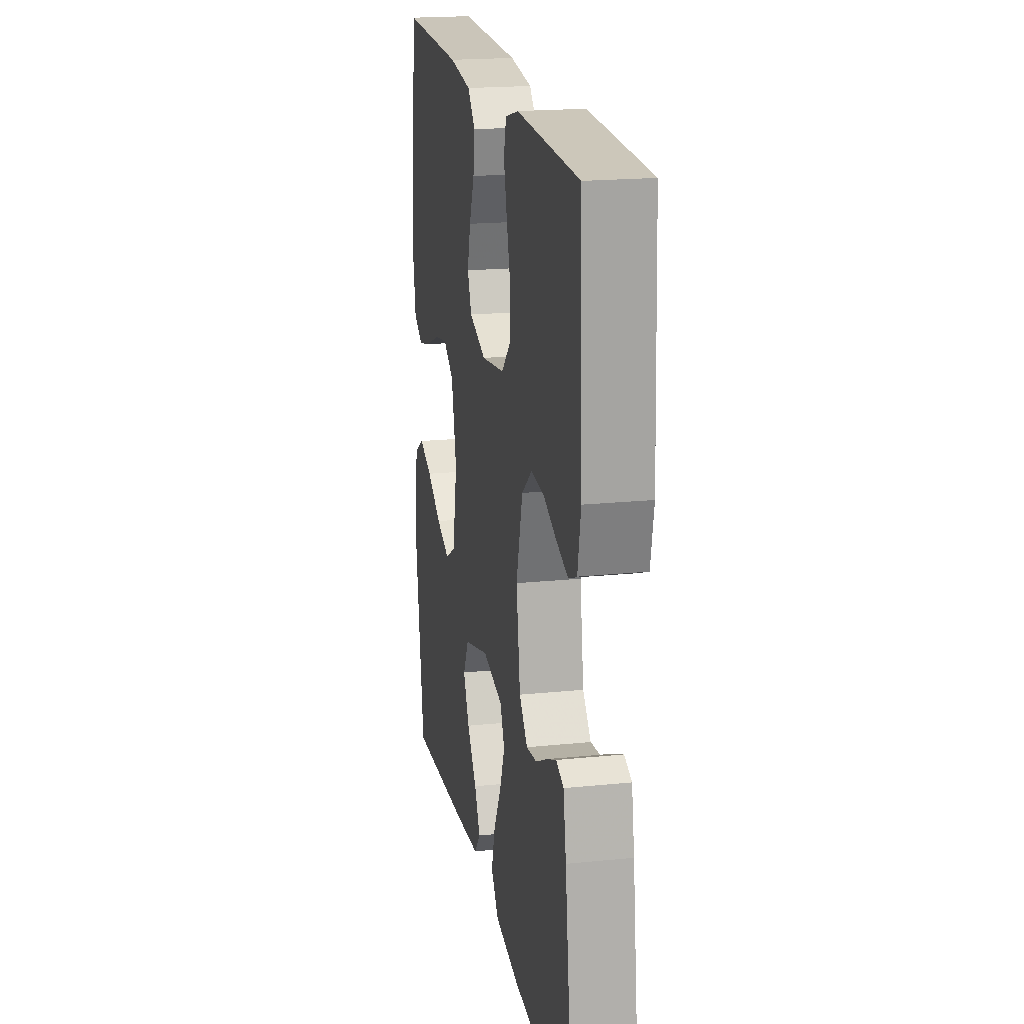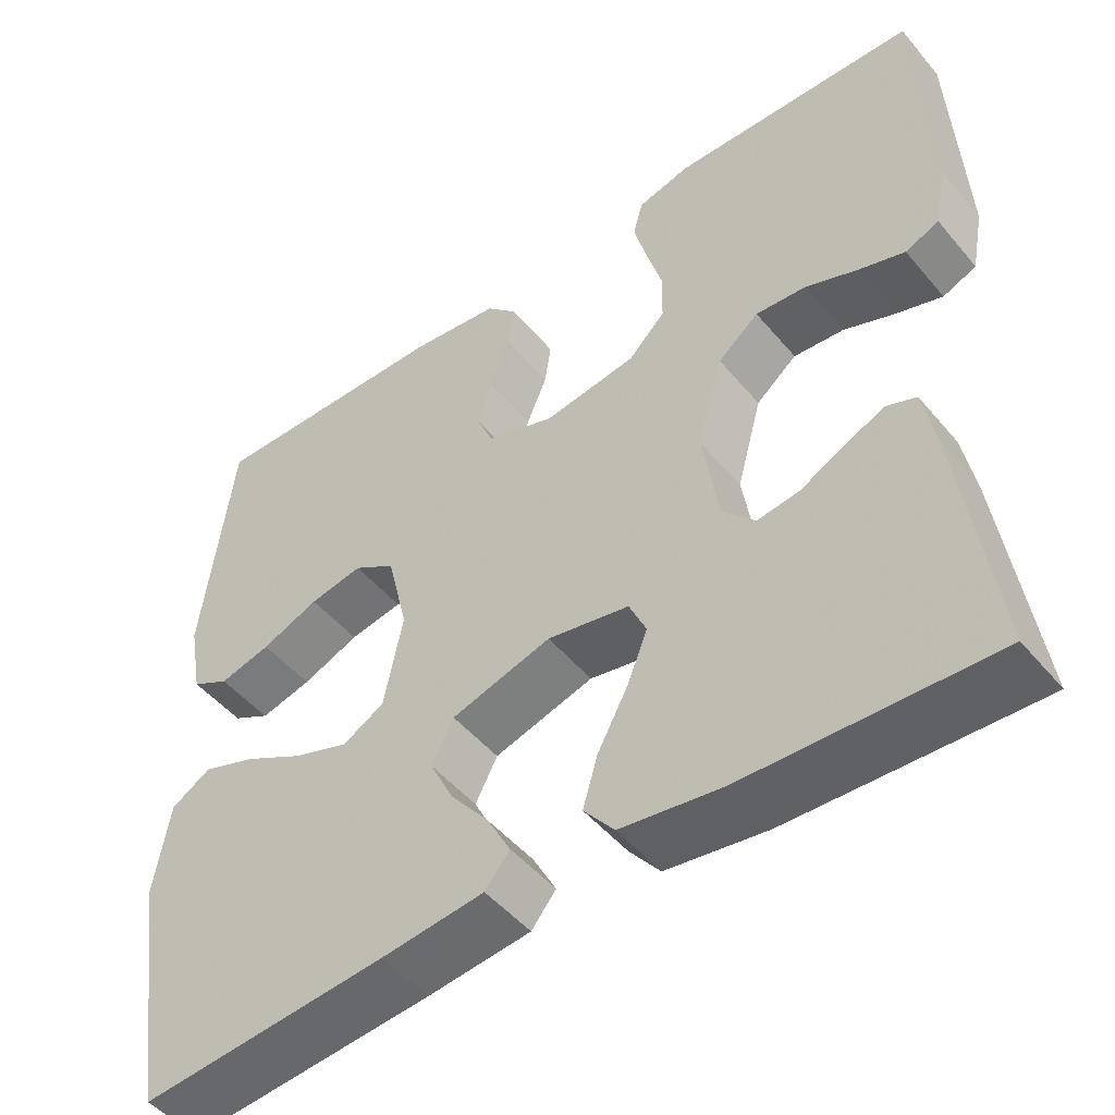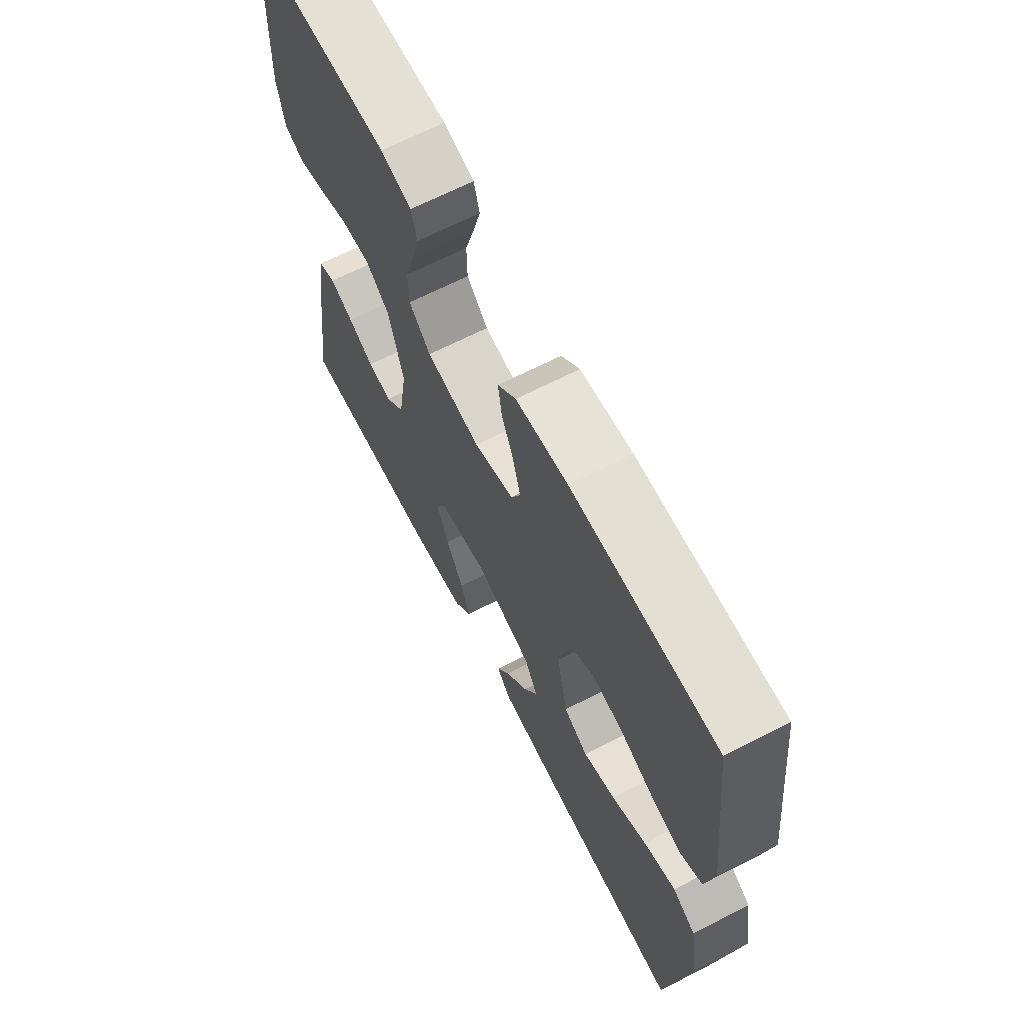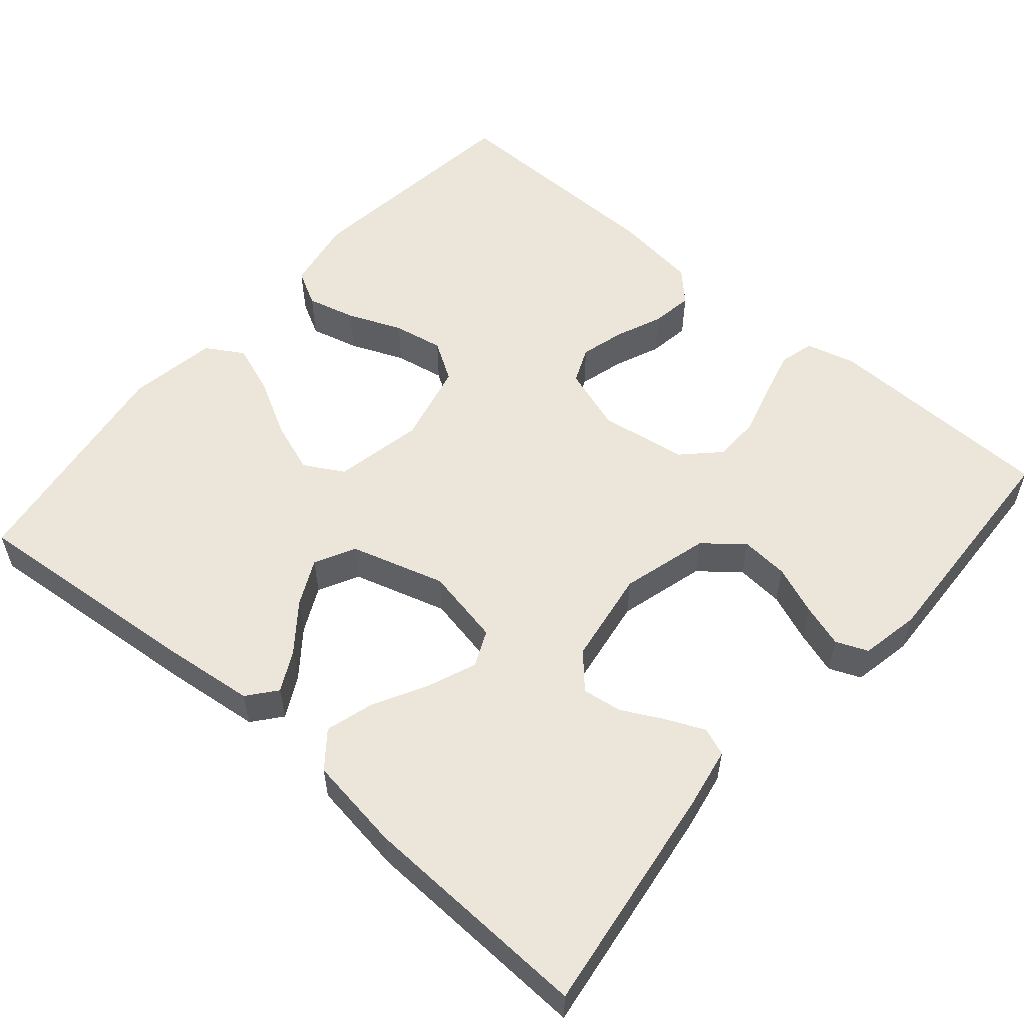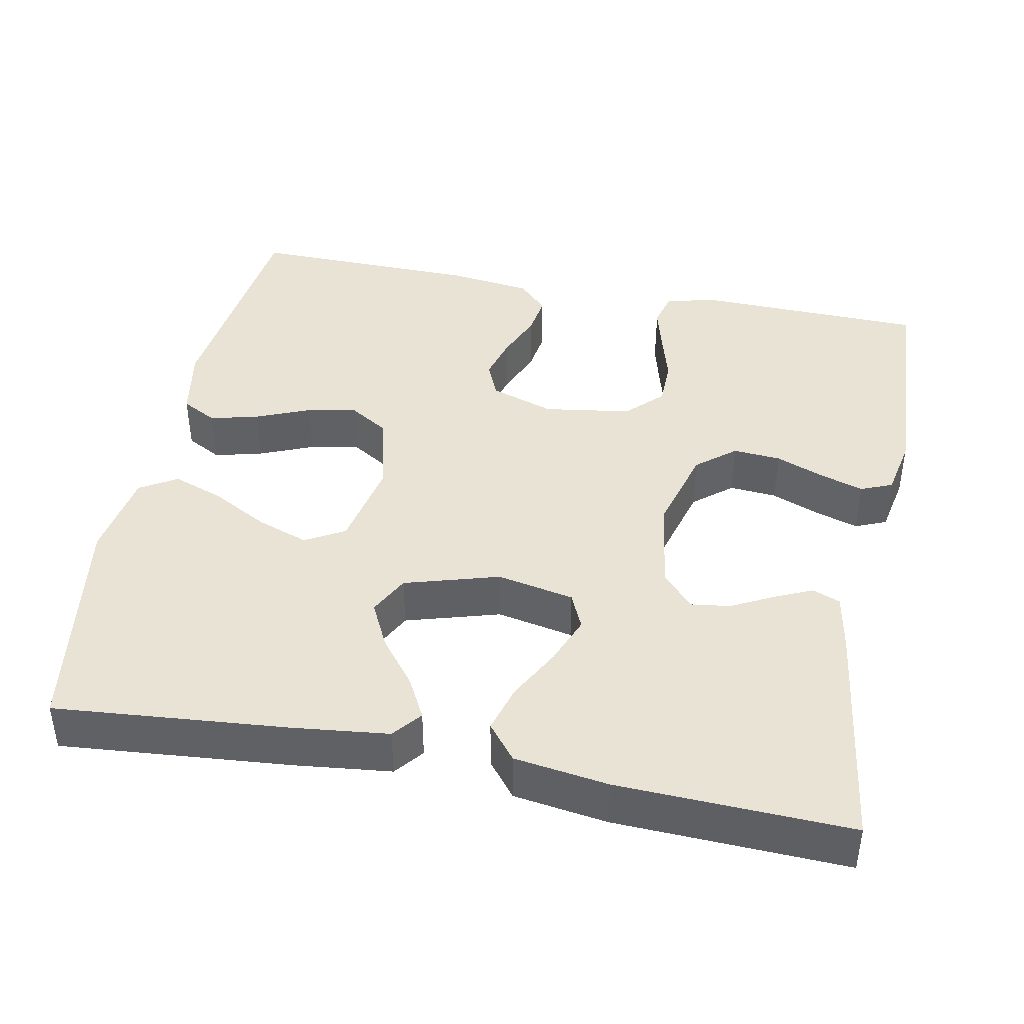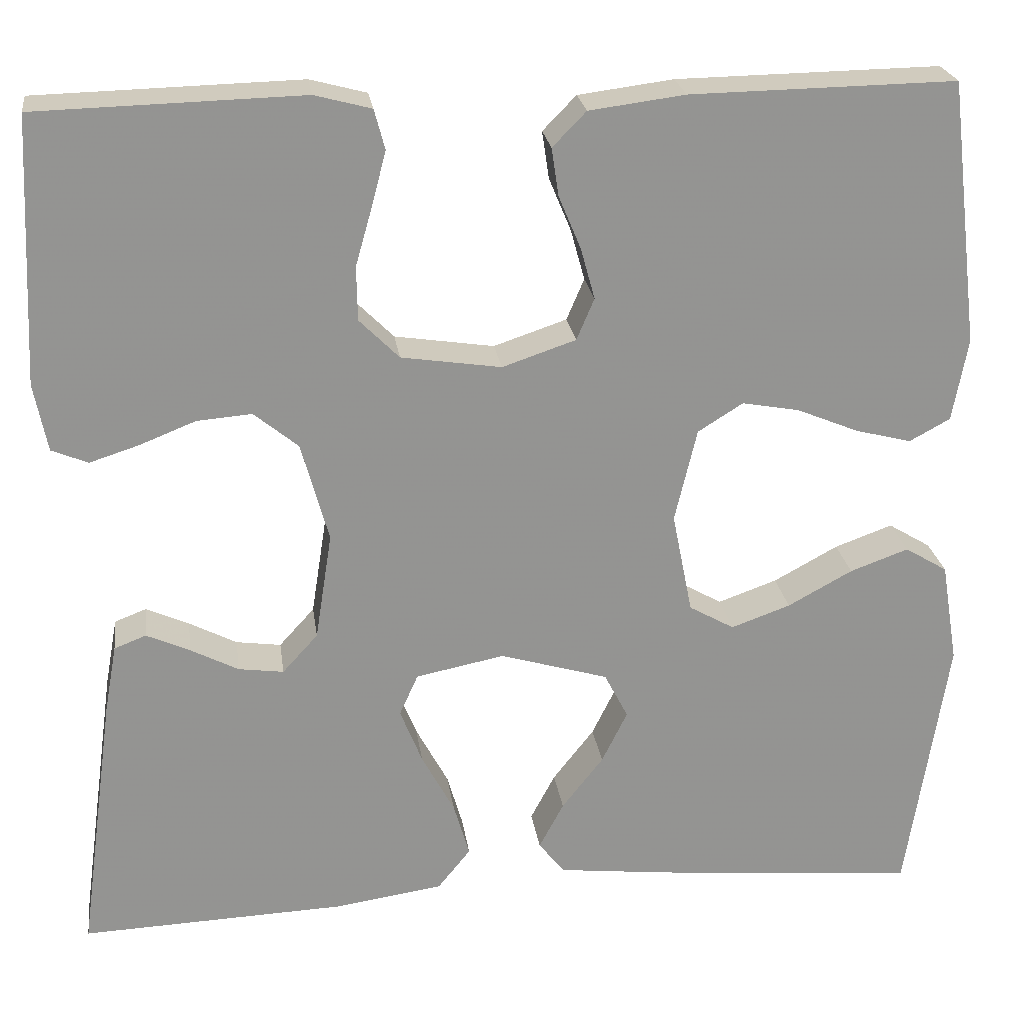
<metadata>
{"format":"obj","ext":"obj","renderer":"f3d","projection":"perspective","resolution":1024,"background":"white","views":[{"elev":19.7,"azim":-100.7,"up":"+Z"},{"elev":-49.0,"azim":-141.9,"up":"+Z"},{"elev":67.1,"azim":62.9,"up":"+Z"},{"elev":55.4,"azim":-139.3,"up":"+Y"},{"elev":42.0,"azim":-168.9,"up":"+Y"},{"elev":23.5,"azim":-7.8,"up":"+Z"}]}
</metadata>
<code>
v -0.5 0.07 -0.5
v -0.459 0.07 -0.2
v -0.445 0.07 -0.123
v -0.409 0.07 -0.109
v -0.36 0.07 -0.131
v -0.306 0.07 -0.159
v -0.255 0.07 -0.166
v -0.215 0.07 -0.122
v -0.196 0.07 0
v -0.227 0.07 0.113
v -0.277 0.07 0.154
v -0.339 0.07 0.149
v -0.402 0.07 0.124
v -0.458 0.07 0.106
v -0.499 0.07 0.123
v -0.514 0.07 0.2
v -0.5 0.07 0.5
v -0.2 0.07 0.508
v -0.136 0.07 0.491
v -0.124 0.07 0.446
v -0.14 0.07 0.385
v -0.159 0.07 0.318
v -0.158 0.07 0.257
v -0.113 0.07 0.212
v 0 0.07 0.195
v 0.083 0.07 0.223
v 0.103 0.07 0.27
v 0.087 0.07 0.328
v 0.062 0.07 0.388
v 0.054 0.07 0.442
v 0.092 0.07 0.481
v 0.2 0.07 0.495
v 0.5 0.07 0.5
v 0.536 0.07 0.2
v 0.519 0.07 0.106
v 0.473 0.07 0.081
v 0.41 0.07 0.097
v 0.34 0.07 0.126
v 0.275 0.07 0.138
v 0.224 0.07 0.106
v 0.199 0.07 0
v 0.222 0.07 -0.115
v 0.273 0.07 -0.144
v 0.34 0.07 -0.12
v 0.413 0.07 -0.08
v 0.479 0.07 -0.056
v 0.527 0.07 -0.085
v 0.546 0.07 -0.2
v 0.5 0.07 -0.5
v 0.2 0.07 -0.474
v 0.075 0.07 -0.46
v 0.045 0.07 -0.423
v 0.073 0.07 -0.37
v 0.12 0.07 -0.31
v 0.149 0.07 -0.251
v 0.122 0.07 -0.199
v 0 0.07 -0.163
v -0.1 0.07 -0.183
v -0.121 0.07 -0.23
v -0.096 0.07 -0.293
v -0.059 0.07 -0.362
v -0.041 0.07 -0.424
v -0.078 0.07 -0.47
v -0.2 0.07 -0.488
v -0.5 0 -0.5
v -0.459 0 -0.2
v -0.445 0 -0.123
v -0.409 0 -0.109
v -0.36 0 -0.131
v -0.306 0 -0.159
v -0.255 0 -0.166
v -0.215 0 -0.122
v -0.196 0 0
v -0.227 0 0.113
v -0.277 0 0.154
v -0.339 0 0.149
v -0.402 0 0.124
v -0.458 0 0.106
v -0.499 0 0.123
v -0.514 0 0.2
v -0.5 0 0.5
v -0.2 0 0.508
v -0.136 0 0.491
v -0.124 0 0.446
v -0.14 0 0.385
v -0.159 0 0.318
v -0.158 0 0.257
v -0.113 0 0.212
v 0 0 0.195
v 0.083 0 0.223
v 0.103 0 0.27
v 0.087 0 0.328
v 0.062 0 0.388
v 0.054 0 0.442
v 0.092 0 0.481
v 0.2 0 0.495
v 0.5 0 0.5
v 0.536 0 0.2
v 0.519 0 0.106
v 0.473 0 0.081
v 0.41 0 0.097
v 0.34 0 0.126
v 0.275 0 0.138
v 0.224 0 0.106
v 0.199 0 0
v 0.222 0 -0.115
v 0.273 0 -0.144
v 0.34 0 -0.12
v 0.413 0 -0.08
v 0.479 0 -0.056
v 0.527 0 -0.085
v 0.546 0 -0.2
v 0.5 0 -0.5
v 0.2 0 -0.474
v 0.075 0 -0.46
v 0.045 0 -0.423
v 0.073 0 -0.37
v 0.12 0 -0.31
v 0.149 0 -0.251
v 0.122 0 -0.199
v 0 0 -0.163
v -0.1 0 -0.183
v -0.121 0 -0.23
v -0.096 0 -0.293
v -0.059 0 -0.362
v -0.041 0 -0.424
v -0.078 0 -0.47
v -0.2 0 -0.488
f 4 5 6
f 3 4 6
f 2 3 6
f 1 2 6
f 64 1 6
f 63 64 6
f 62 63 6
f 61 62 6
f 60 61 6
f 59 60 6 7
f 58 59 7 8
f 57 58 8 9
f 56 57 9 10
f 52 53 54
f 51 52 54
f 50 51 54
f 49 50 54
f 48 49 54
f 47 48 54
f 46 47 54
f 45 46 54
f 44 45 54
f 43 44 54 55
f 42 43 55 56
f 36 37 38
f 35 36 38
f 34 35 38
f 33 34 38
f 32 33 38
f 31 32 38
f 30 31 38
f 29 30 38
f 28 29 38
f 27 28 38 39
f 26 27 39 40
f 20 21 22
f 19 20 22
f 18 19 22
f 17 18 22
f 16 17 22
f 15 16 22
f 14 15 22
f 13 14 22
f 12 13 22
f 11 12 22 23
f 10 11 23 24
f 10 24 25
f 56 10 25
f 42 56 25
f 41 42 25
f 25 26 40 41
f 70 69 68
f 70 68 67
f 70 67 66
f 70 66 65
f 70 65 128
f 70 128 127
f 70 127 126
f 70 126 125
f 70 125 124
f 71 70 124 123
f 72 71 123 122
f 73 72 122 121
f 74 73 121 120
f 118 117 116
f 118 116 115
f 118 115 114
f 118 114 113
f 118 113 112
f 118 112 111
f 118 111 110
f 118 110 109
f 118 109 108
f 119 118 108 107
f 120 119 107 106
f 102 101 100
f 102 100 99
f 102 99 98
f 102 98 97
f 102 97 96
f 102 96 95
f 102 95 94
f 102 94 93
f 102 93 92
f 103 102 92 91
f 104 103 91 90
f 86 85 84
f 86 84 83
f 86 83 82
f 86 82 81
f 86 81 80
f 86 80 79
f 86 79 78
f 86 78 77
f 86 77 76
f 87 86 76 75
f 88 87 75 74
f 89 88 74
f 89 74 120
f 89 120 106
f 89 106 105
f 105 104 90 89
f 1 65 66 2
f 2 66 67 3
f 3 67 68 4
f 4 68 69 5
f 5 69 70 6
f 6 70 71 7
f 7 71 72 8
f 8 72 73 9
f 9 73 74 10
f 10 74 75 11
f 11 75 76 12
f 12 76 77 13
f 13 77 78 14
f 14 78 79 15
f 15 79 80 16
f 16 80 81 17
f 17 81 82 18
f 18 82 83 19
f 19 83 84 20
f 20 84 85 21
f 21 85 86 22
f 22 86 87 23
f 23 87 88 24
f 24 88 89 25
f 25 89 90 26
f 26 90 91 27
f 27 91 92 28
f 28 92 93 29
f 29 93 94 30
f 30 94 95 31
f 31 95 96 32
f 32 96 97 33
f 33 97 98 34
f 34 98 99 35
f 35 99 100 36
f 36 100 101 37
f 37 101 102 38
f 38 102 103 39
f 39 103 104 40
f 40 104 105 41
f 41 105 106 42
f 42 106 107 43
f 43 107 108 44
f 44 108 109 45
f 45 109 110 46
f 46 110 111 47
f 47 111 112 48
f 48 112 113 49
f 49 113 114 50
f 50 114 115 51
f 51 115 116 52
f 52 116 117 53
f 53 117 118 54
f 54 118 119 55
f 55 119 120 56
f 56 120 121 57
f 57 121 122 58
f 58 122 123 59
f 59 123 124 60
f 60 124 125 61
f 61 125 126 62
f 62 126 127 63
f 63 127 128 64
f 64 128 65 1

</code>
